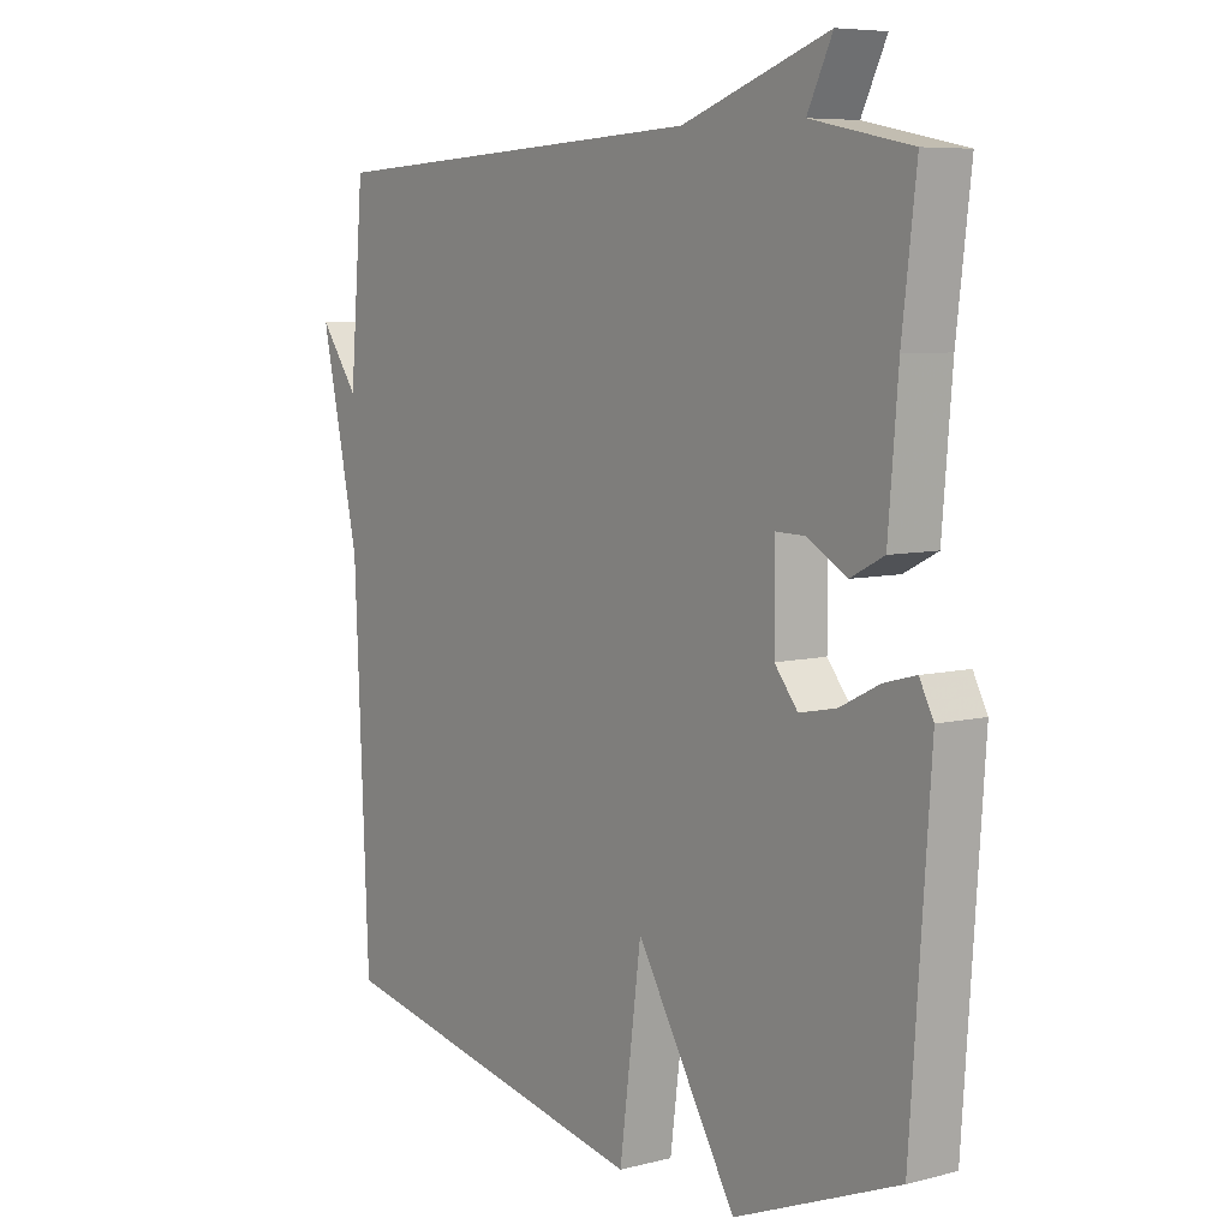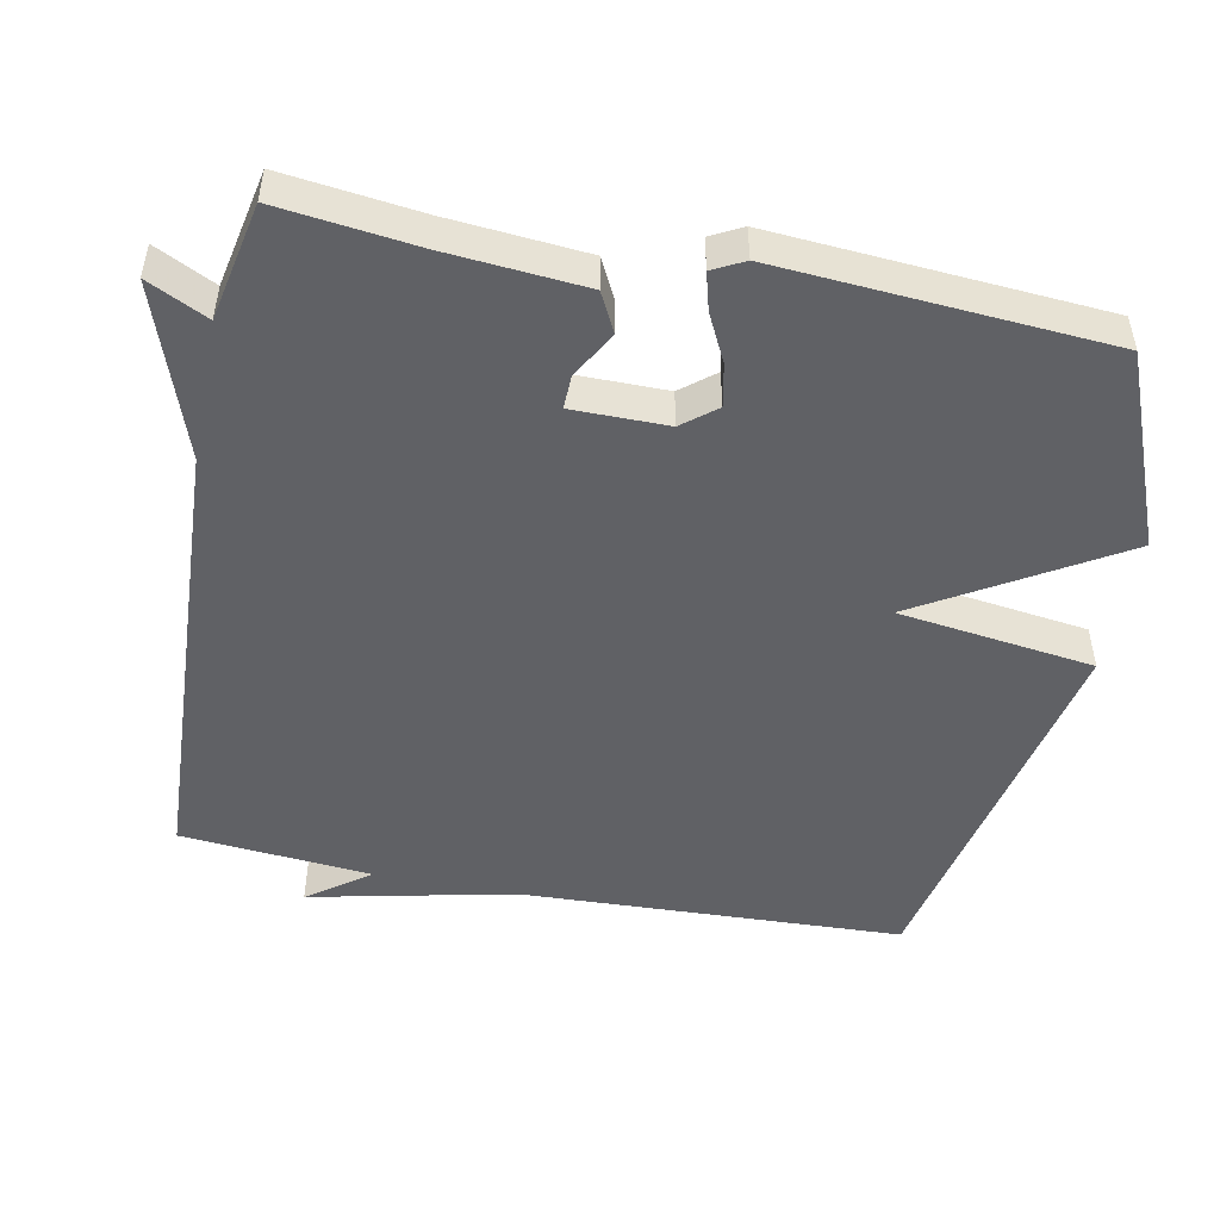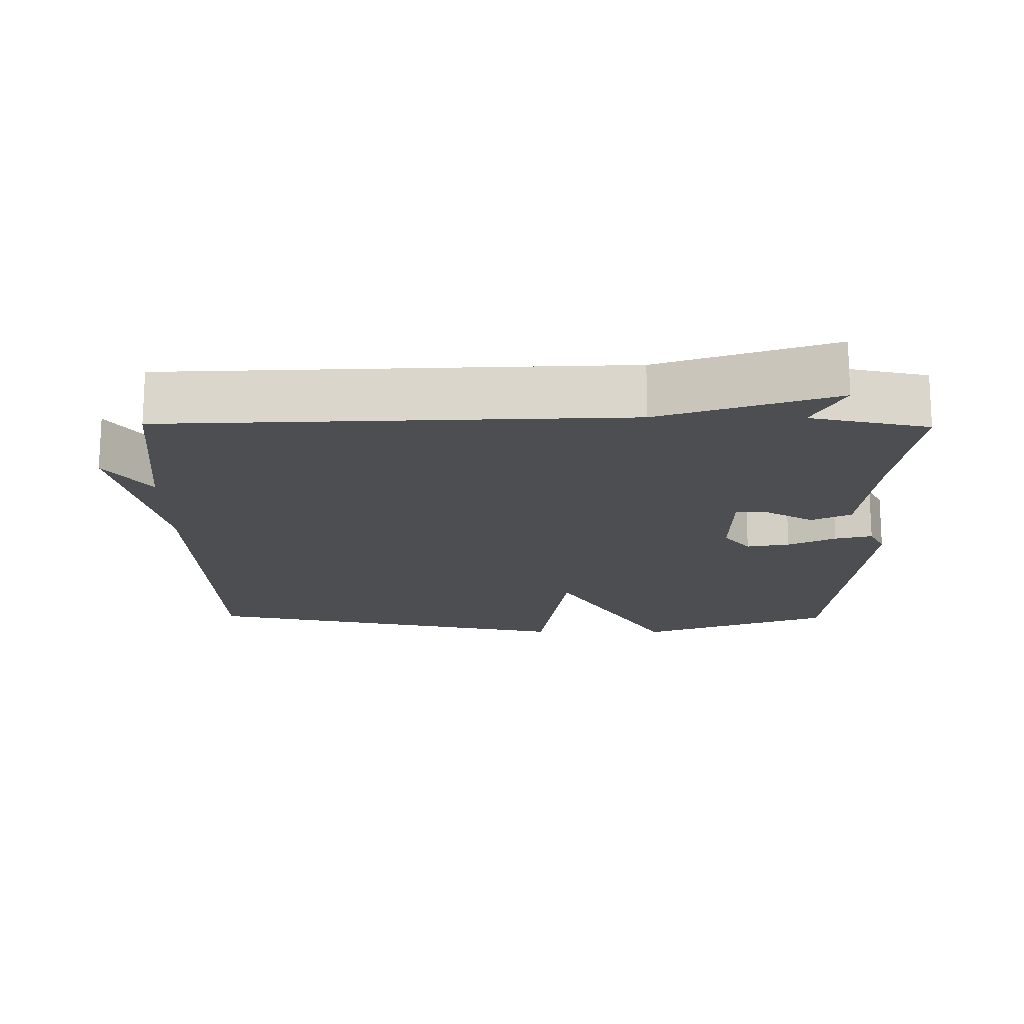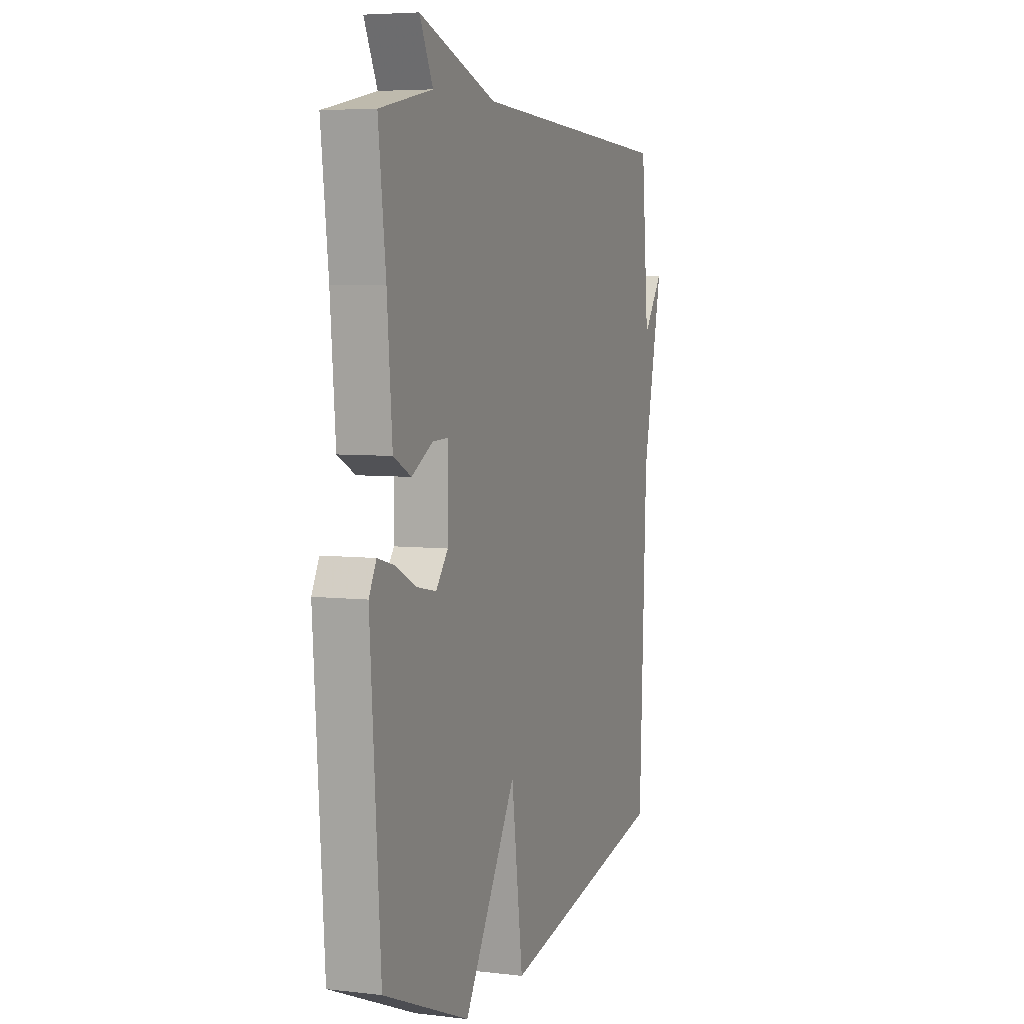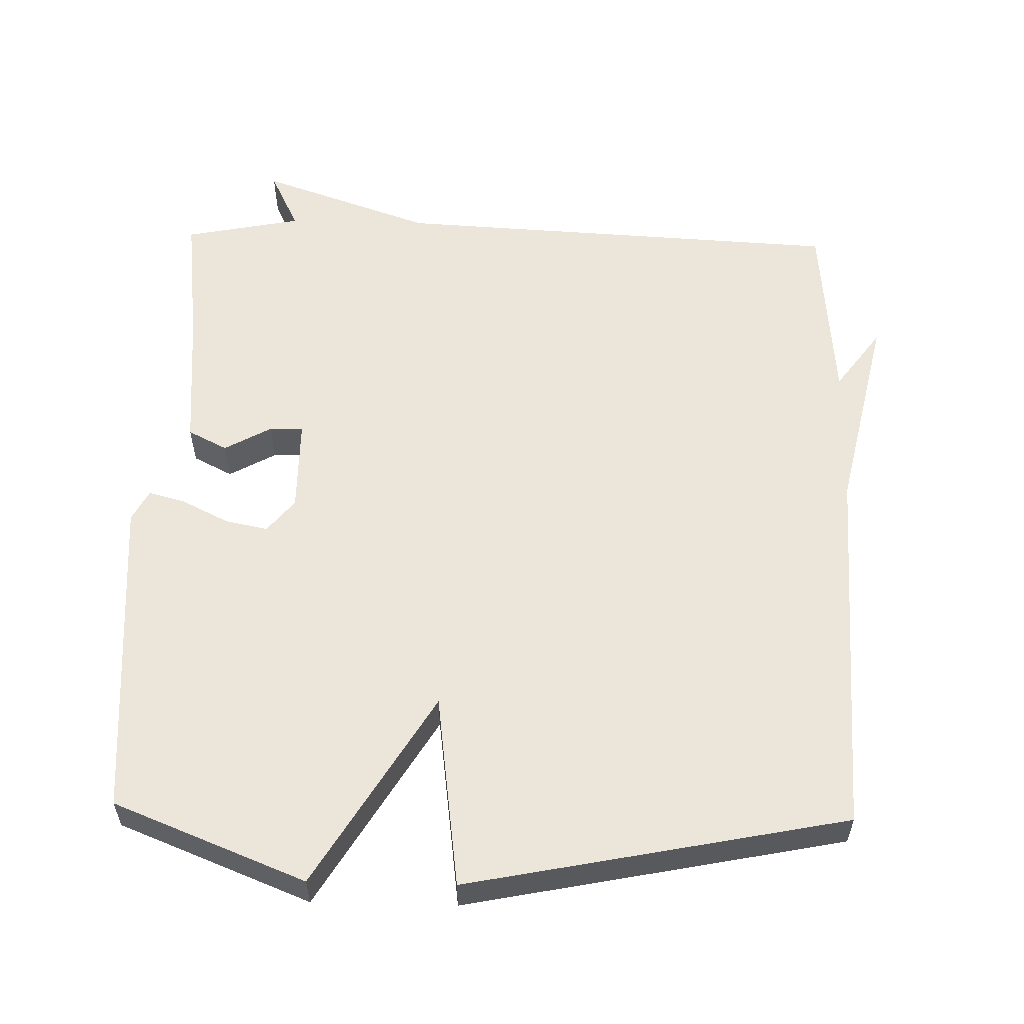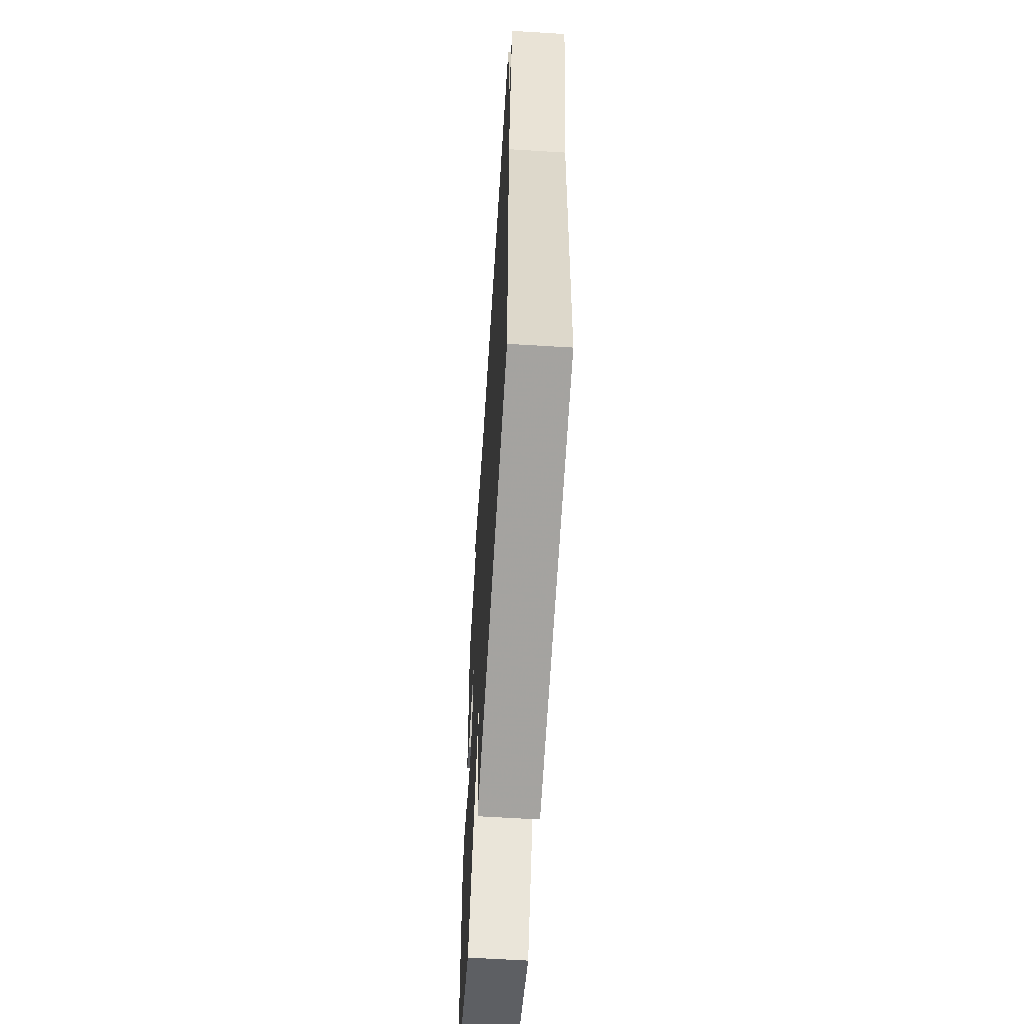
<metadata>
{"format":"obj","ext":"obj","renderer":"f3d","projection":"perspective","resolution":1024,"background":"white","views":[{"elev":7.0,"azim":53.7,"up":"+Z"},{"elev":-49.3,"azim":78.7,"up":"+Y"},{"elev":-16.8,"azim":-0.7,"up":"+Y"},{"elev":5.5,"azim":110.1,"up":"+Z"},{"elev":57.1,"azim":-178.6,"up":"+Y"},{"elev":-61.6,"azim":-93.6,"up":"+Z"}]}
</metadata>
<code>
v 0.5 0.07 0.5
v 0.477 0.07 0.307
v 0.461 0.07 0.114
v 0.406 0.07 0.086
v 0.34 0.07 0.123
v 0.293 0.07 0.124
v 0.293 0.07 -0.009
v 0.331 0.07 -0.056
v 0.391 0.07 -0.044
v 0.457 0.07 -0.011
v 0.509 0.07 0.003
v 0.532 0.07 -0.041
v 0.5 0.07 -0.5
v 0.231 0.07 -0.607
v 0.067 0.07 -0.334
v 0.031 0.07 -0.607
v -0.5 0.07 -0.5
v -0.523 0.07 0.033
v -0.586 0.07 0.319
v -0.523 0.07 0.233
v -0.5 0.07 0.5
v 0.136 0.07 0.533
v 0.377 0.07 0.617
v 0.336 0.07 0.533
v 0.5 0 0.5
v 0.477 0 0.307
v 0.461 0 0.114
v 0.406 0 0.086
v 0.34 0 0.123
v 0.293 0 0.124
v 0.293 0 -0.009
v 0.331 0 -0.056
v 0.391 0 -0.044
v 0.457 0 -0.011
v 0.509 0 0.003
v 0.532 0 -0.041
v 0.5 0 -0.5
v 0.231 0 -0.607
v 0.067 0 -0.334
v 0.031 0 -0.607
v -0.5 0 -0.5
v -0.523 0 0.033
v -0.586 0 0.319
v -0.523 0 0.233
v -0.5 0 0.5
v 0.136 0 0.533
v 0.377 0 0.617
v 0.336 0 0.533
f 22 23 24
f 24 1 2
f 22 24 2
f 21 22 2
f 20 21 2
f 18 19 20
f 17 18 20
f 16 17 20
f 15 16 20
f 13 14 15
f 12 13 15
f 11 12 15
f 10 11 15
f 9 10 15
f 8 9 15
f 7 8 15 20
f 6 7 20
f 5 6 20 2
f 2 3 4 5
f 48 47 46
f 26 25 48
f 26 48 46
f 26 46 45
f 26 45 44
f 44 43 42
f 44 42 41
f 44 41 40
f 44 40 39
f 39 38 37
f 39 37 36
f 39 36 35
f 39 35 34
f 39 34 33
f 39 33 32
f 44 39 32 31
f 44 31 30
f 26 44 30 29
f 29 28 27 26
f 1 25 26 2
f 2 26 27 3
f 3 27 28 4
f 4 28 29 5
f 5 29 30 6
f 6 30 31 7
f 7 31 32 8
f 8 32 33 9
f 9 33 34 10
f 10 34 35 11
f 11 35 36 12
f 12 36 37 13
f 13 37 38 14
f 14 38 39 15
f 15 39 40 16
f 16 40 41 17
f 17 41 42 18
f 18 42 43 19
f 19 43 44 20
f 20 44 45 21
f 21 45 46 22
f 22 46 47 23
f 23 47 48 24
f 24 48 25 1

</code>
